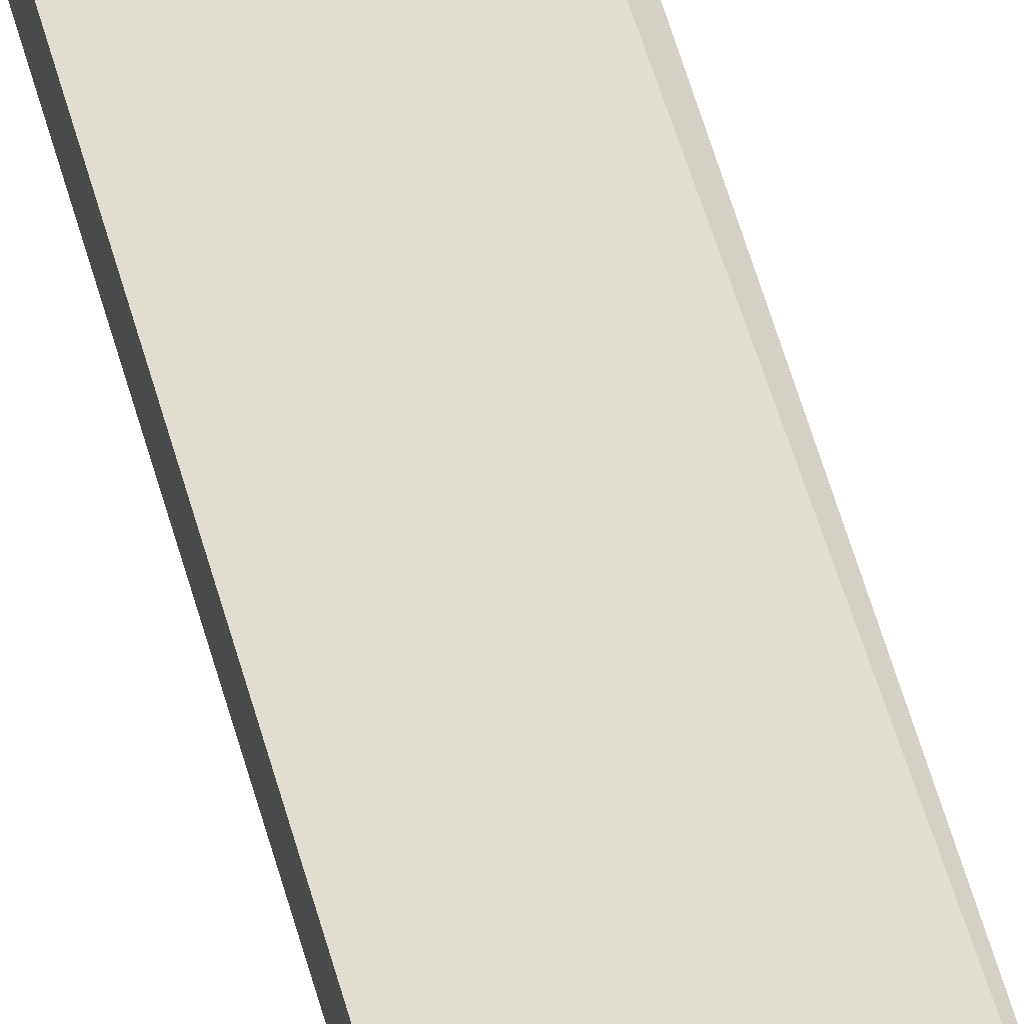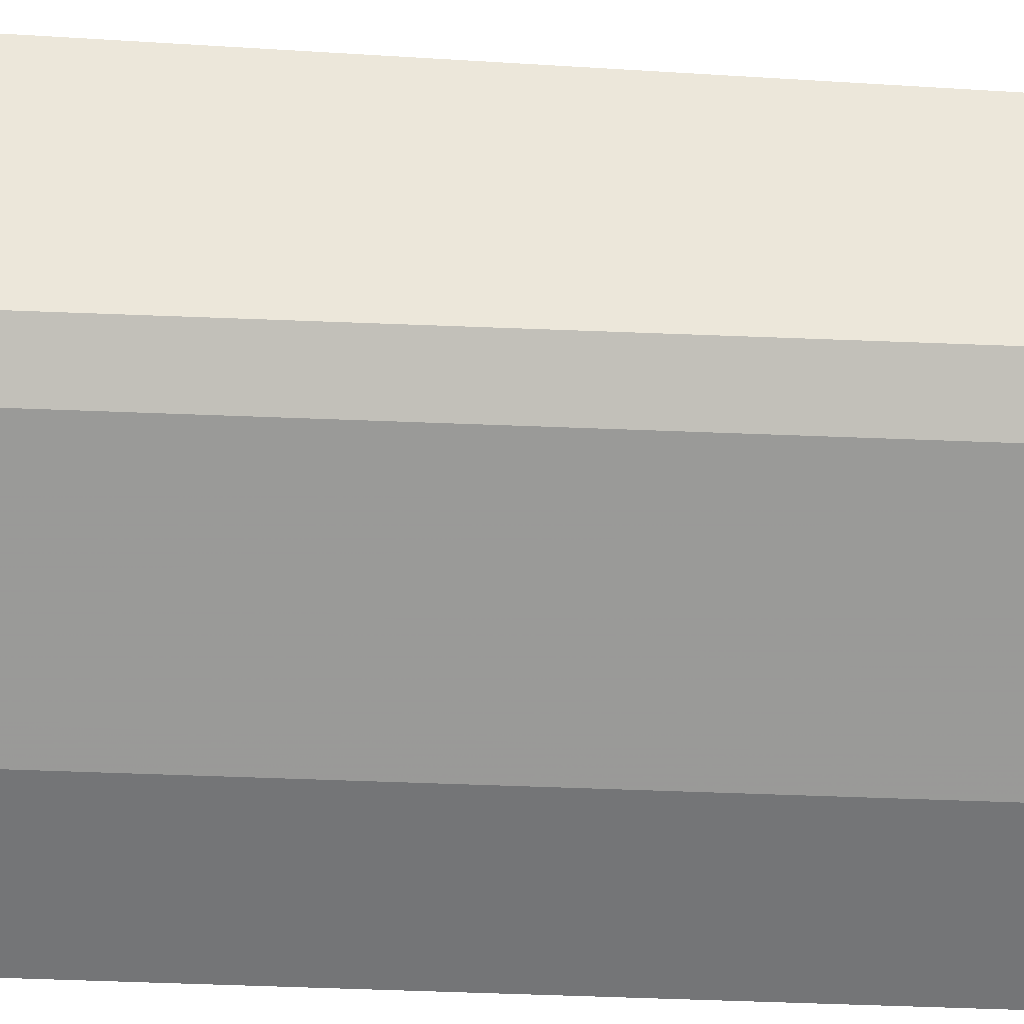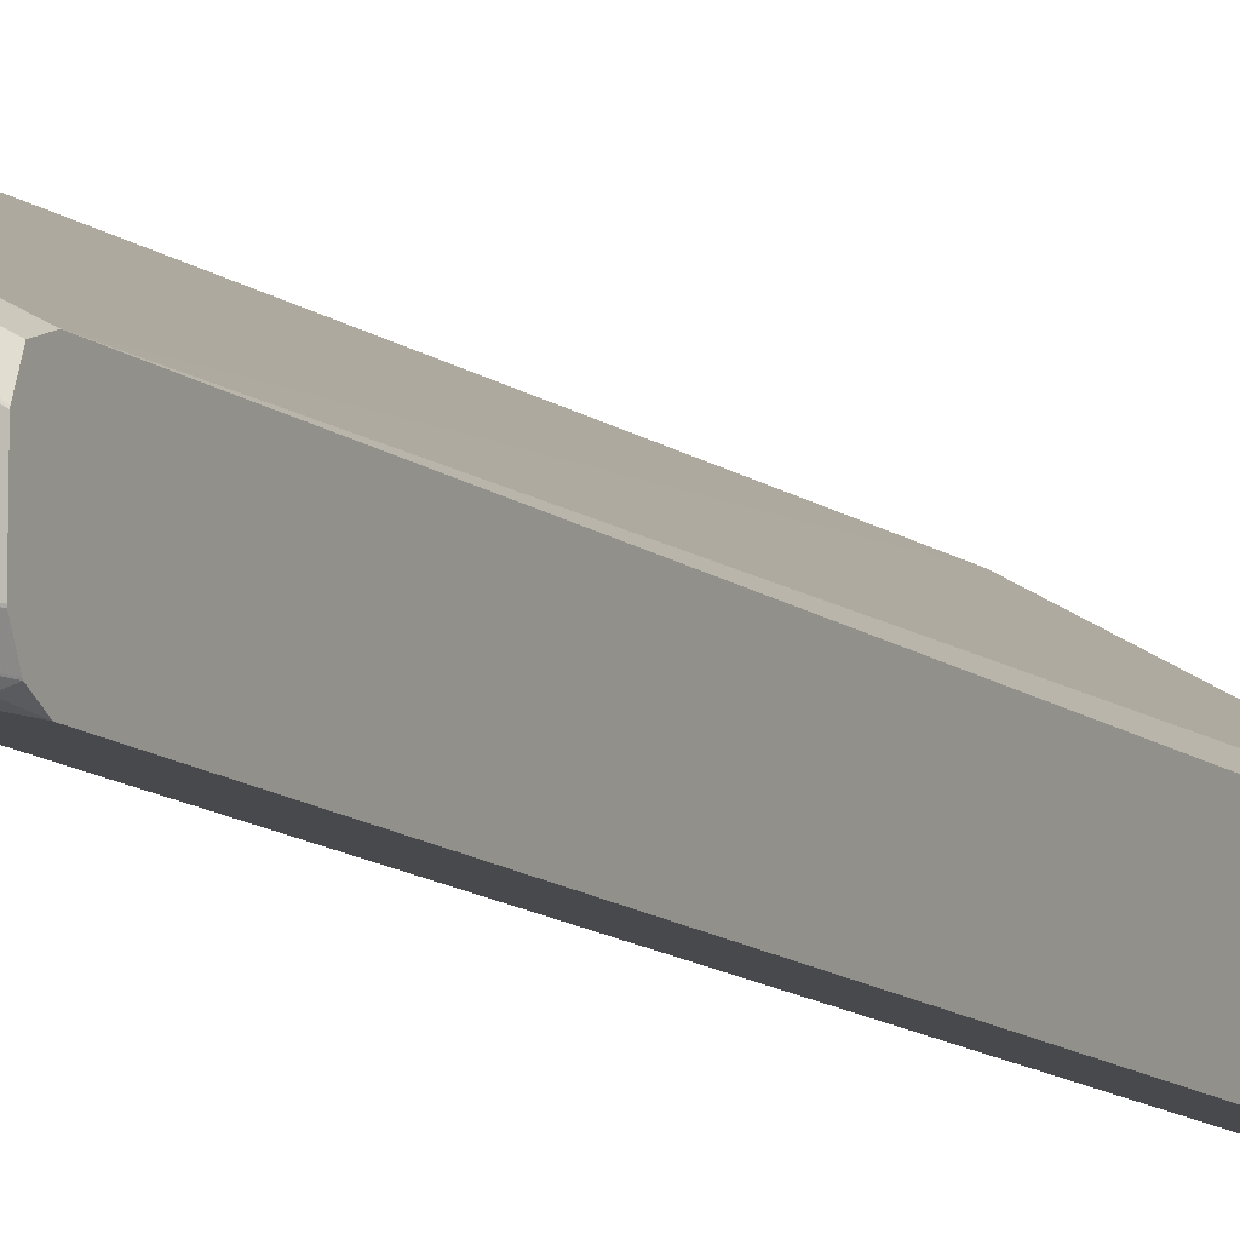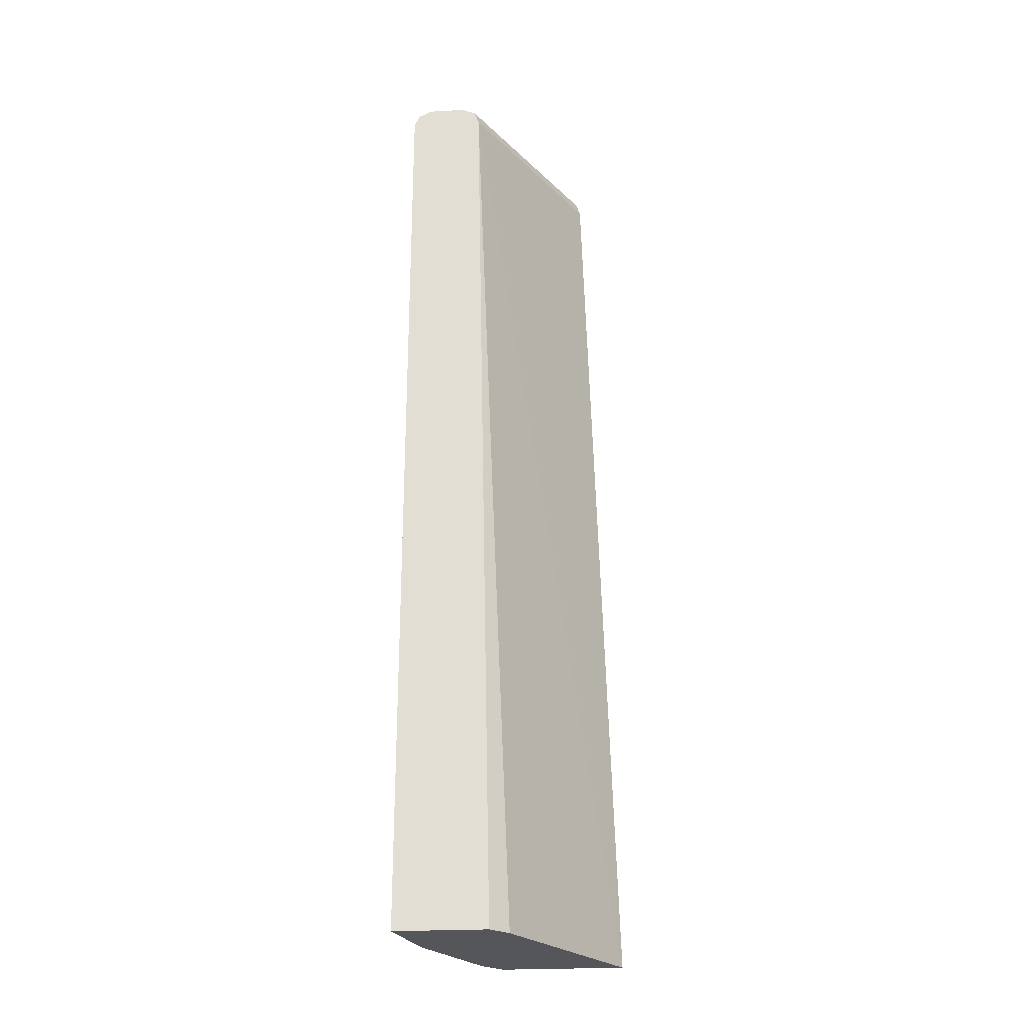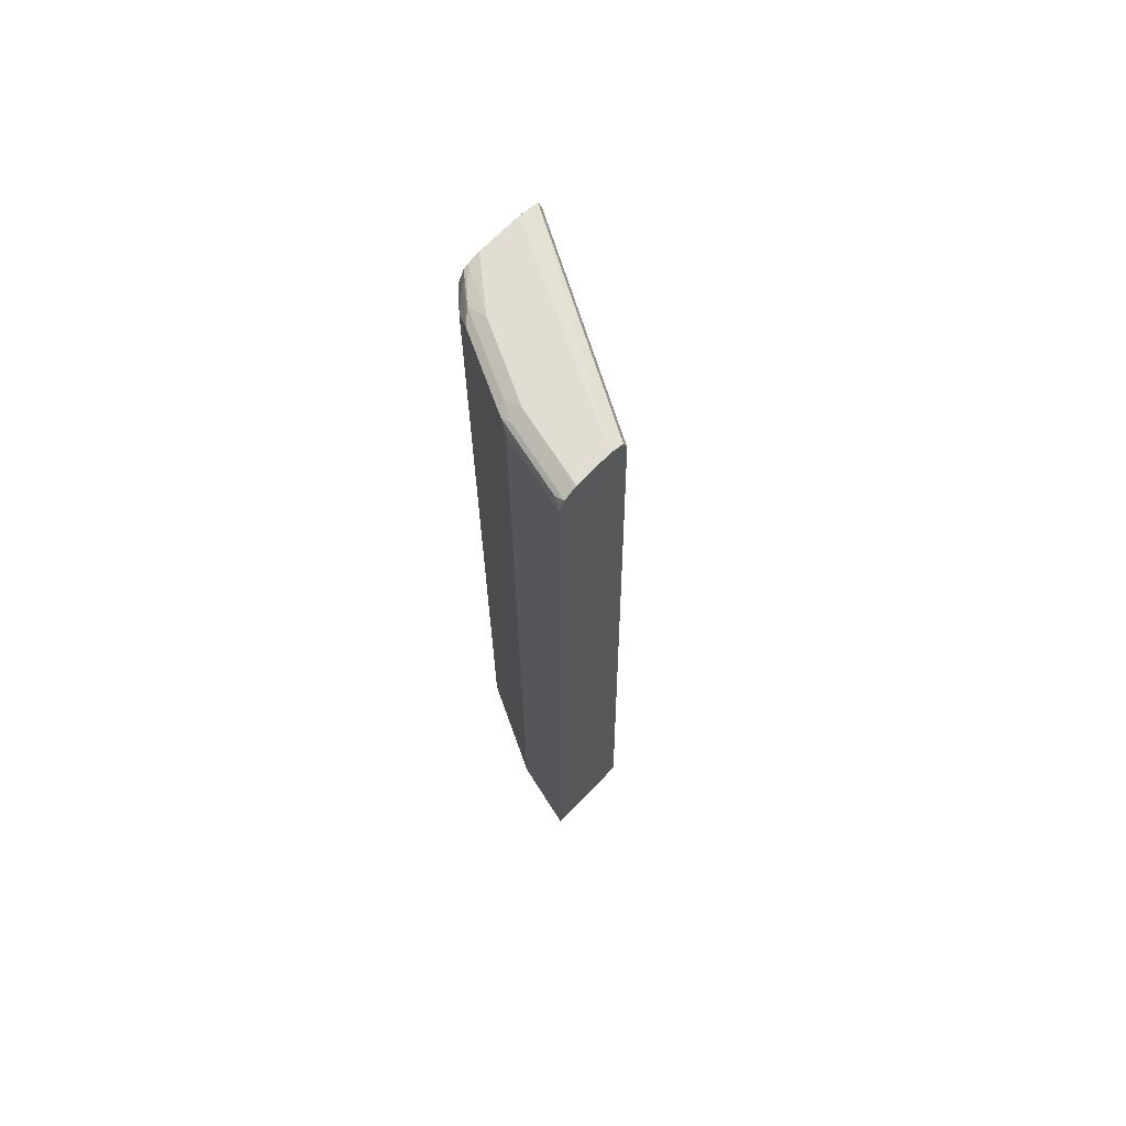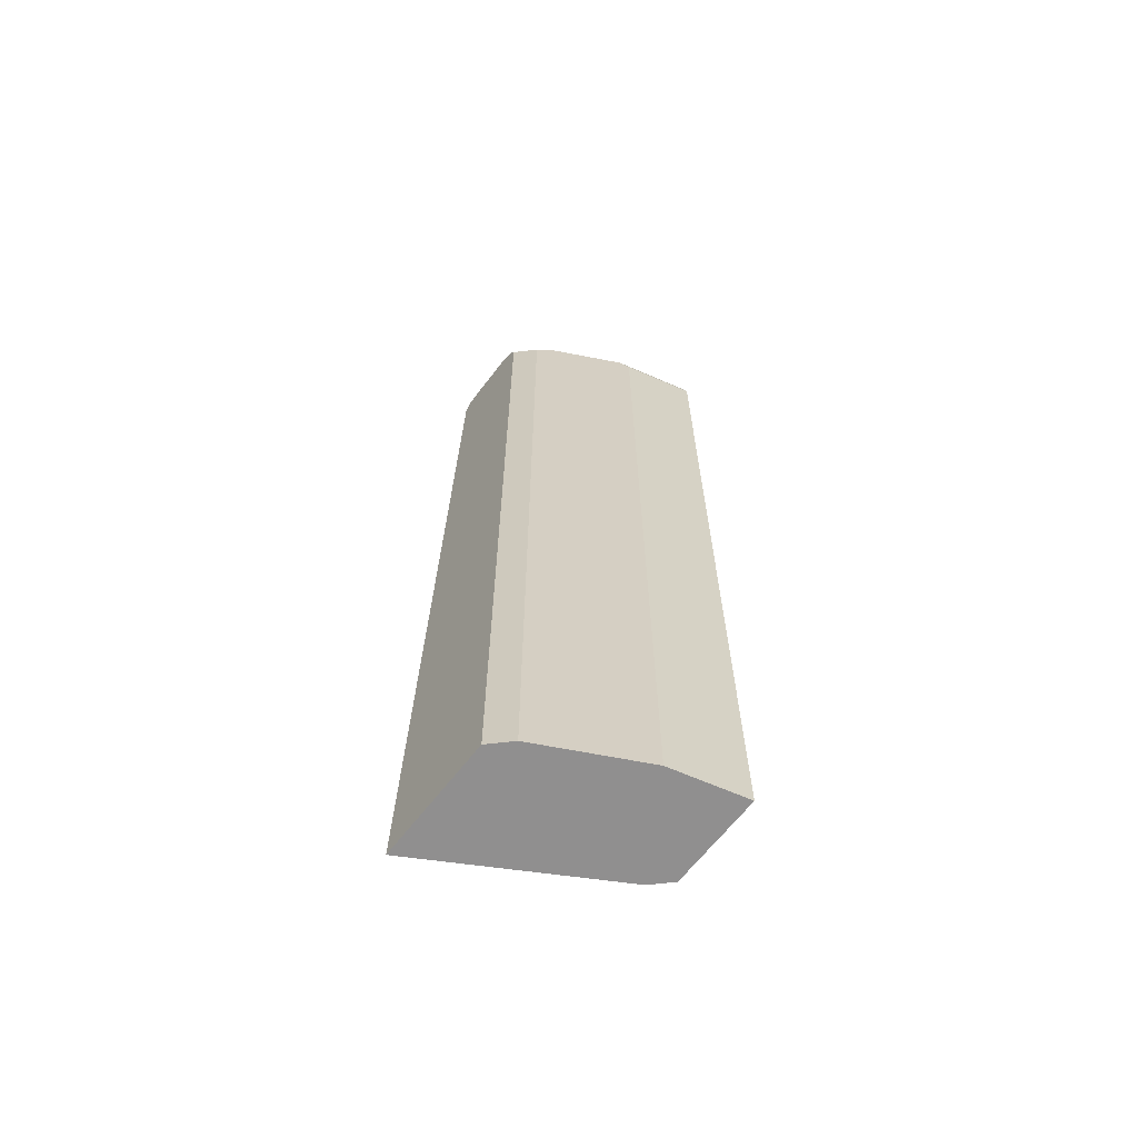
<metadata>
{"format":"obj","ext":"obj","renderer":"f3d","projection":"perspective","resolution":1024,"background":"white","views":[{"elev":67.9,"azim":162.9,"up":"+Z"},{"elev":-42.5,"azim":87.1,"up":"+Z"},{"elev":-10.7,"azim":-155.1,"up":"+Z"},{"elev":-25.5,"azim":-85.0,"up":"+Y"},{"elev":68.1,"azim":-136.3,"up":"+Y"},{"elev":-65.4,"azim":142.3,"up":"+Y"}]}
</metadata>
<code>
v 0.3198 -0.4409 -0.04969
v 0.1473 -0.4409 -0.1487
v 0.3198 -0.4409 -0.171
v 0.3198 0.478 -0.0774
v 0.1294 0.478 -0.1835
v 0.1294 -0.4409 -0.1661
v 0.3003 -0.4409 -0.19
v 0.3198 0.478 -0.171
v 0.3198 0.4882 -0.0806
v 0.1294 0.4907 -0.1881
v 0.1294 -0.4409 -0.257
v 0.276 -0.4409 -0.2021
v 0.285 0.4871 -0.1976
v 0.3003 0.478 -0.19
v 0.3198 0.4792 -0.1704
v 0.3198 0.4917 -0.08237
v 0.1294 0.4961 -0.2014
v 0.1294 0.4787 -0.257
v 0.2022 -0.4409 -0.239
v 0.2145 -0.4409 -0.2329
v 0.2145 0.478 -0.2329
v 0.2114 0.4871 -0.2344
v 0.2942 0.4917 -0.1862
v 0.3198 0.4912 -0.1644
v 0.3198 0.4939 -0.09193
v 0.1294 0.4964 -0.2022
v 0.1294 0.49 -0.2514
v 0.1379 0.4871 -0.2528
v 0.2022 0.478 -0.239
v 0.2022 0.4903 -0.2329
v 0.2206 0.4917 -0.2229
v 0.2022 0.4964 -0.2206
v 0.2758 0.4964 -0.1838
v 0.3198 0.4936 -0.1596
v 0.3198 0.4964 -0.1031
v 0.1294 0.4964 -0.2383
v 0.1294 0.4903 -0.2509
v 0.1294 0.4962 -0.2391
v 0.3198 0.4964 -0.1471
f 16 25 26
f 19 29 21
f 18 22 29
f 18 28 22
f 18 27 28
f 16 26 17
f 14 24 15
f 12 21 13
f 13 23 24
f 13 31 23
f 13 22 31
f 13 21 22
f 19 21 20
f 12 20 21
f 11 29 19
f 13 24 14
f 21 29 22
f 23 34 24
f 22 30 31
f 11 18 29
f 33 39 34
f 32 38 36
f 30 37 38
f 30 32 31
f 30 38 32
f 27 30 28
f 27 37 30
f 26 32 36
f 26 33 32
f 26 35 39
f 25 35 26
f 23 33 34
f 23 32 33
f 23 31 32
f 22 28 30
f 10 16 17
f 26 39 33
f 8 14 15
f 1 25 16
f 1 35 25
f 1 39 35
f 1 34 39
f 1 24 34
f 1 15 24
f 9 16 10
f 1 8 15
f 1 3 8
f 1 7 3
f 1 12 7
f 1 20 12
f 1 11 19
f 1 6 11
f 1 2 6
f 1 16 9
f 1 9 4
f 1 19 20
f 1 5 2
f 1 4 5
f 7 13 14
f 7 12 13
f 5 18 11
f 5 27 18
f 5 37 27
f 5 38 37
f 5 36 38
f 5 11 6
f 5 17 26
f 5 10 17
f 5 9 10
f 4 9 5
f 3 14 8
f 3 7 14
f 5 26 36
f 2 5 6

</code>
